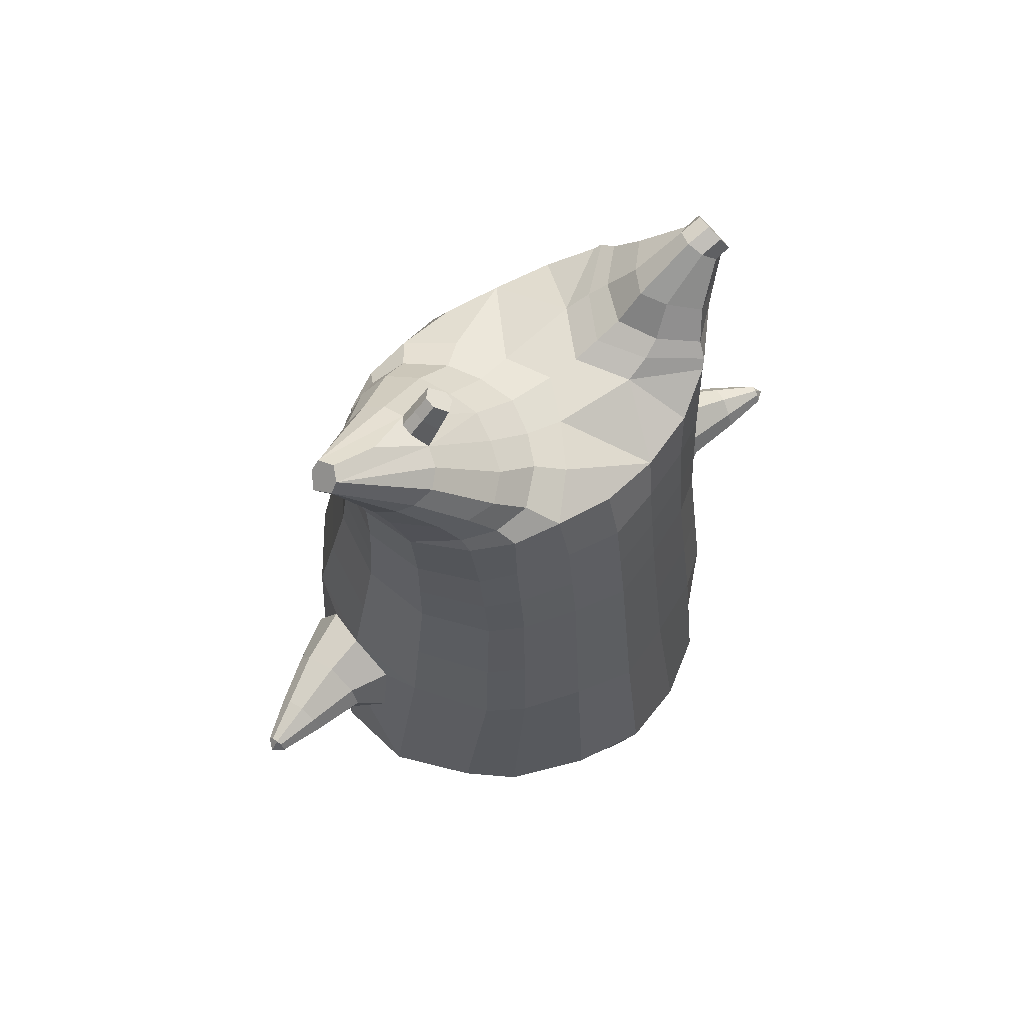
<metadata>
{"format":"obj","ext":"obj","renderer":"f3d","projection":"perspective","resolution":1024,"background":"white","views":[{"elev":64.4,"azim":141.1,"up":"+Y"}]}
</metadata>
<code>
o korok
v 0 -0.5167 0.2805
v 0 1.043 0.1726
v -0.2328 -0.5537 0.2203
v -0.2624 1.044 0.1254
v -0.3022 -0.5644 0.1832
v -0.3536 1.094 0.06784
v -0.39 -0.5748 0.1114
v -0.4419 1.076 -0.02381
v -0.4275 -0.575 0.003153
v -0.48 1.057 -0.1246
v -0.395 -0.5756 -0.1101
v -0.4419 1.059 -0.2272
v -0.3023 -0.5684 -0.205
v -0.3536 1.06 -0.3206
v -0.2329 -0.5613 -0.2603
v -0.2624 1.001 -0.3685
v -0 -0.5448 -0.3637
v -0 0.9919 -0.4149
v 0 0.9335 0.2303
v -0.2452 0.928 0.1673
v -0.3246 0.9248 0.1303
v -0.4157 0.9151 0.01951
v -0.45 0.9037 -0.1112
v -0.4157 0.8922 -0.2419
v -0.3246 0.8825 -0.3526
v -0.2452 0.8793 -0.3897
v -0 0.8738 -0.4527
v 0 0.6803 0.3099
v -0.2452 0.6742 0.2404
v -0.3182 0.6704 0.1967
v -0.4157 0.659 0.06581
v -0.45 0.6455 -0.08858
v -0.4157 0.6319 -0.243
v -0.3182 0.6205 -0.3739
v -0.2452 0.6167 -0.4176
v -0 0.6102 -0.492
v 0 0.27 0.411
v -0.2724 0.2609 0.3267
v -0.3536 0.2564 0.2727
v -0.4992 0.2294 -0.0523
v -0.3536 0.2001 -0.4021
v -0.2724 0.1953 -0.4566
v -0 0.1864 -0.5452
v -0.1633 -0.5782 0.139
v -0.09505 -0.5747 -0.005482
v -0.1634 -0.5794 -0.1499
v 0 -0.2131 0.464
v -0.2724 -0.3061 0.3833
v -0.3536 -0.3311 0.3324
v -0.5225 -0.3673 6e-06
v -0.3986 -0.2828 -0.3672
v -0.3147 -0.2448 -0.4655
v -0 -0.1598 -0.5991
v 0 -0.4045 0.3872
v -0.2587 -0.4156 0.3504
v -0.3357 -0.425 0.3039
v -0.4487 -0.4392 0.1651
v -0.4943 -0.4518 0.001524
v -0.4663 -0.4545 -0.1617
v -0.3356 -0.4596 -0.3195
v -0.2586 -0.4656 -0.3948
v -0 -0.4802 -0.4886
v 0 -0.3545 0.42
v -0.2656 -0.3762 0.371
v -0.3447 -0.3857 0.3219
v -0.4604 -0.401 0.1747
v -0.5122 -0.4147 0.000891
v -0.4824 -0.4187 -0.1727
v -0.3447 -0.4253 -0.3396
v -0.2656 -0.4321 -0.418
v -0 -0.4463 -0.516
v -0.2839 -0.6587 0.0865
v -0.3238 -0.6541 0.04444
v -0.3394 -0.6509 -0.005506
v -0.3239 -0.6496 -0.05582
v -0.2839 -0.65 -0.09866
v -0.1788 -0.6583 -0.07059
v -0.1792 -0.6651 0.05692
v -0.1618 -0.6632 -0.007435
v -0.2808 -0.6965 0.02932
v -0.2917 -0.6942 0.005596
v -0.281 -0.6936 -0.01844
v -0.2499 -0.6949 -0.03886
v -0.1877 -0.7028 0.004535
v -0.2986 -0.608 0.1395
v -0.2987 -0.6062 -0.1595
v -0.3616 -0.6095 -0.08575
v -0.3854 -0.6097 -0.002129
v -0.1641 -0.5985 -0.1224
v -0.3615 -0.6109 0.07771
v -0.1644 -0.6024 0.1092
v -0.123 -0.6022 -0.007059
v -0.2073 -0.6635 0.07187
v -0.2546 -0.6606 0.08557
v -0.2071 -0.6558 -0.08498
v -0.2546 -0.652 -0.09803
v -0.2124 -0.7026 0.03809
v -0.2403 -0.7008 0.04658
v -0.2281 -0.7152 0.01336
v -0.2125 -0.6986 -0.02824
v -0.2519 -0.6032 0.1554
v -0.2045 -0.5986 0.1409
v -0.2045 -0.5976 -0.1532
v -0.2519 -0.6025 -0.1668
v -0.1164 -0.532 0.2567
v -0.1362 1.027 0.1598
v -0.1226 0.9312 0.2038
v -0.1226 0.6779 0.2826
v -0.1362 0.2666 0.3726
v -0.1362 -0.2577 0.4296
v -0.1294 -0.4078 0.374
v -0.1328 -0.3631 0.4005
v -0.1164 -0.5539 -0.3162
v -0.1362 0.9782 -0.3995
v -0.1226 0.8761 -0.4261
v -0.1226 0.613 -0.4598
v -0.1362 0.1903 -0.506
v -0.1573 -0.1804 -0.5592
v -0.1293 -0.475 -0.4462
v -0.1328 -0.4416 -0.4716
v -0.5202 -0.008012 -0.02687
v -0.6045 0.03035 -0.05163
v -0.5922 0.2098 -0.06867
v -0.5838 0.06302 -0.1331
v -0.5776 0.1112 -0.1495
v -0.6194 0.1325 0.03346
v -0.6201 0.08169 0.0275
v -0.7023 0.09337 -0.1369
v -0.6972 0.1315 -0.1525
v -0.7159 0.07972 -0.08955
v -0.7106 0.1884 -0.1015
v -0.7288 0.1454 -0.0394
v -0.7276 0.1045 -0.04641
v -0.8051 0.1182 -0.1391
v -0.8029 0.1362 -0.1457
v -0.8104 0.1155 -0.1205
v -0.8082 0.1609 -0.1255
v -0.8156 0.1418 -0.1005
v -0.8152 0.1226 -0.1029
v -0.8285 0.1385 -0.1284
v -0.5788 0.1629 -0.1313
v -0.7013 0.1639 -0.136
v -0.805 0.1584 -0.1371
v -0.4847 0.1797 0.05792
v -0.6116 0.1789 0.004497
v -0.7221 0.1731 -0.06125
v -0.8119 0.1615 -0.1123
v -0.5056 0.08202 0.1096
v -0.1362 -0.09667 0.4279
v 0 -0.003415 0.4604
v -0.4632 -0.3515 0.191
v -0.4644 0.2463 0.1385
v -0.5141 0.05794 -0.1766
v -0.4831 0.1604 -0.1509
v -0.4588 0.2123 -0.2419
v -0.5029 -0.3487 -0.1917
v 0.2328 -0.5537 0.2203
v 0.2474 1.083 0.1351
v 0.3022 -0.5644 0.1832
v 0.3386 1.086 0.08864
v 0.39 -0.5748 0.1114
v 0.4293 1.08 -0.006779
v 0.4275 -0.575 0.003153
v 0.4614 1.06 -0.1249
v 0.395 -0.5756 -0.1101
v 0.3023 -0.5684 -0.205
v 0.3386 1.049 -0.3396
v 0.2329 -0.5613 -0.2603
v 0.2474 1.037 -0.3848
v 0.2452 0.928 0.1673
v 0.3246 0.9248 0.1303
v 0.4157 0.9151 0.01951
v 0.45 0.9037 -0.1112
v 0.4157 0.8922 -0.2419
v 0.3246 0.8825 -0.3526
v 0.2452 0.8793 -0.3897
v 0.2452 0.6742 0.2404
v 0.3182 0.6704 0.1967
v 0.4157 0.659 0.06581
v 0.45 0.6455 -0.08858
v 0.4157 0.6319 -0.243
v 0.3182 0.6205 -0.3739
v 0.2452 0.6167 -0.4176
v 0.2724 0.2609 0.3267
v 0.3536 0.2564 0.2727
v 0.4992 0.2294 -0.0523
v 0.3536 0.2001 -0.4021
v 0.2724 0.1953 -0.4566
v 0.1633 -0.5782 0.139
v 0.09505 -0.5747 -0.005482
v 0.1634 -0.5794 -0.1499
v 0.2724 -0.3061 0.3833
v 0.3536 -0.3311 0.3324
v 0.5225 -0.3673 6e-06
v 0.3986 -0.2828 -0.3672
v 0.3147 -0.2448 -0.4655
v 0.2587 -0.4156 0.3504
v 0.3357 -0.425 0.3039
v 0.4487 -0.4392 0.1651
v 0.4943 -0.4518 0.001524
v 0.4663 -0.4545 -0.1617
v 0.3356 -0.4596 -0.3195
v 0.2586 -0.4656 -0.3948
v 0.2656 -0.3762 0.371
v 0.3447 -0.3857 0.3219
v 0.4604 -0.401 0.1747
v 0.5122 -0.4147 0.000891
v 0.4824 -0.4187 -0.1727
v 0.3447 -0.4253 -0.3396
v 0.2656 -0.4321 -0.418
v 0.2839 -0.6587 0.0865
v 0.3238 -0.6541 0.04444
v 0.3394 -0.6509 -0.005506
v 0.3239 -0.6496 -0.05582
v 0.2839 -0.65 -0.09866
v 0.1788 -0.6583 -0.07059
v 0.1792 -0.6651 0.05692
v 0.1618 -0.6632 -0.007435
v 0.2808 -0.6965 0.02932
v 0.2917 -0.6942 0.005596
v 0.281 -0.6936 -0.01844
v 0.2499 -0.6949 -0.03886
v 0.1877 -0.7028 0.004535
v 0.2986 -0.608 0.1395
v 0.2987 -0.6062 -0.1595
v 0.3616 -0.6095 -0.08575
v 0.3854 -0.6097 -0.002129
v 0.1641 -0.5985 -0.1224
v 0.3615 -0.6109 0.07771
v 0.1644 -0.6024 0.1092
v 0.123 -0.6022 -0.007059
v 0.2073 -0.6635 0.07187
v 0.2546 -0.6606 0.08557
v 0.2071 -0.6558 -0.08498
v 0.2546 -0.652 -0.09803
v 0.2124 -0.7026 0.03809
v 0.2403 -0.7008 0.04658
v 0.2281 -0.7152 0.01336
v 0.2125 -0.6986 -0.02824
v 0.2519 -0.6032 0.1554
v 0.2045 -0.5986 0.1409
v 0.2045 -0.5976 -0.1532
v 0.2519 -0.6025 -0.1668
v 0.1164 -0.532 0.2567
v 0.1362 1.072 0.1559
v 0.1226 0.9312 0.2038
v 0.1226 0.6779 0.2826
v 0.1362 0.2666 0.3726
v 0.1362 -0.2577 0.4296
v 0.1294 -0.4078 0.374
v 0.1328 -0.3631 0.4005
v 0.1164 -0.5539 -0.3162
v 0.1362 1.023 -0.4034
v 0.1226 0.8761 -0.4261
v 0.1226 0.613 -0.4598
v 0.1362 0.1903 -0.506
v 0.1573 -0.1804 -0.5592
v 0.1293 -0.475 -0.4462
v 0.1328 -0.4416 -0.4716
v 0.5202 -0.008012 -0.02687
v 0.6045 0.03034 -0.05164
v 0.5922 0.2098 -0.06866
v 0.5839 0.06303 -0.1332
v 0.5777 0.1112 -0.1495
v 0.6193 0.1325 0.03351
v 0.6199 0.08167 0.02754
v 0.7035 0.09367 -0.1351
v 0.6986 0.1318 -0.1508
v 0.7163 0.07994 -0.08758
v 0.711 0.1886 -0.09931
v 0.7283 0.1455 -0.0371
v 0.7272 0.1047 -0.04422
v 0.8063 0.1186 -0.1353
v 0.8043 0.1367 -0.1419
v 0.8113 0.1159 -0.1166
v 0.8091 0.1614 -0.1215
v 0.8161 0.1422 -0.0964
v 0.8158 0.123 -0.09894
v 0.8296 0.139 -0.1241
v 0.5789 0.1629 -0.1313
v 0.7024 0.1642 -0.134
v 0.8061 0.1589 -0.1332
v 0.4847 0.1797 0.05792
v 0.6115 0.1789 0.004533
v 0.7219 0.1732 -0.05897
v 0.8126 0.1619 -0.1082
v 0.5056 0.08202 0.1096
v 0.1362 -0.09667 0.4279
v 0.4632 -0.3515 0.191
v 0.4644 0.2463 0.1385
v 0.5141 0.05794 -0.1766
v 0.4831 0.1604 -0.1509
v 0.4588 0.2123 -0.2419
v 0.5029 -0.3487 -0.1917
v -0.2036 1.068 -0.2391
v -0.1386 1.077 -0.1264
v -0.2036 1.087 -0.01367
v 0.05122 1.095 0.06986
v -0.01378 1.086 -0.02826
v -0.06378 1.077 -0.1264
v -0.01378 1.069 -0.2245
v 0.05122 1.06 -0.3226
v -0.4619 1.125 -0.0465
v -0.3736 1.141 0.02178
v -0.495 1.107 -0.129
v -0.4619 1.11 -0.2132
v -0.3736 1.114 -0.2833
v -0.2986 1.135 -0.04451
v -0.2986 1.12 -0.217
v -0.2586 1.127 -0.1307
v -0.4932 1.169 -0.07467
v -0.4067 1.189 -0.02573
v -0.5236 1.159 -0.1335
v -0.4932 1.159 -0.1932
v -0.4067 1.17 -0.2448
v -0.3469 1.195 -0.08143
v -0.3469 1.185 -0.191
v -0.315 1.195 -0.1367
v 0.3861 1.191 0.02721
v 0.3277 1.193 0.05208
v 0.4642 1.185 -0.04726
v 0.4916 1.177 -0.1351
v 0.4642 1.169 -0.2229
v 0.3861 1.163 -0.2974
v 0.3277 1.161 -0.3223
v 0.2591 1.16 -0.3258
v 0.2591 1.194 0.05565
v 0.2015 1.165 -0.2764
v 0.2015 1.189 0.006199
v 0.1727 1.183 -0.06445
v 0.1547 1.177 -0.1351
v 0.1727 1.171 -0.2057
v 0.4556 1.262 -0.04031
v 0.4225 1.279 -0.02611
v 0.4898 1.238 -0.07408
v 0.5153 1.225 -0.1393
v 0.4898 1.227 -0.2058
v 0.4556 1.244 -0.2432
v 0.4225 1.258 -0.2601
v 0.3751 1.28 -0.2642
v 0.3751 1.301 -0.02581
v 0.3425 1.298 -0.2347
v 0.3425 1.313 -0.05804
v 0.5729 1.4 -0.1213
v 0.5949 1.383 -0.1531
v 0.5729 1.394 -0.1873
v 0.5572 1.431 -0.1265
v 0.5409 1.436 -0.1578
v 0.5572 1.425 -0.1876
v -0.3636 1.086 -0.3115
v -0.2586 1.093 -0.23
v -0.2586 1.111 -0.02712
v -0.3636 1.118 0.05439
v -0.4519 1.101 -0.03283
v -0.488 1.082 -0.1268
v -0.1986 1.102 -0.1286
v -0.4519 1.084 -0.2225
v 0.1102 1.116 0.02581
v 0.07219 1.11 -0.04466
v 0.3477 1.119 0.06417
v 0.1872 1.083 -0.3485
v 0.2716 1.083 -0.3508
v 0.04844 1.102 -0.1286
v 0.07219 1.095 -0.2124
v 0.3477 1.085 -0.3213
v 0.4293 1.06 -0.2447
v 0.1102 1.089 -0.2829
v 0.2716 1.122 0.09372
v 0.1872 1.122 0.09141
v -0.5217 1.21 -0.1009
v -0.4866 1.246 -0.0892
v -0.5379 1.191 -0.1363
v -0.5217 1.204 -0.1745
v -0.4866 1.237 -0.1923
v -0.4534 1.278 -0.1081
v -0.4534 1.272 -0.1792
v -0.4413 1.287 -0.1447
v -0.5398 1.224 -0.1022
v -0.5223 1.26 -0.09044
v -0.5479 1.205 -0.1375
v -0.5398 1.218 -0.1757
v -0.5223 1.251 -0.1935
v -0.5057 1.292 -0.1094
v -0.5057 1.286 -0.1804
v -0.4996 1.301 -0.1459
v 0.3261 1.309 -0.1911
v 0.2685 1.398 -0.1189
v 0.2685 1.392 -0.1894
v 0.3515 1.354 -0.1647
v 0.3515 1.357 -0.1367
v 0.291 1.412 -0.1428
v 0.291 1.41 -0.1683
v 0.2389 1.374 -0.1637
v 0.2389 1.376 -0.1412
v 0.4349 1.383 -0.1531
v 0.2769 1.284 -0.1322
v 0.2769 1.282 -0.1565
v 0.3261 1.317 -0.1029
v 0.297 1.351 -0.1903
v 0.321 1.384 -0.1396
v 0.321 1.381 -0.1665
v 0.2969 1.358 -0.1109
v 0.2582 1.329 -0.1602
v 0.2582 1.331 -0.1366
v 0 0.4751 0.3605
v -0.2588 0.4676 0.284
v -0.3359 0.4635 0.2351
v -0.4739 0.4373 -0.07026
v -0.3359 0.4103 -0.3876
v -0.2588 0.4059 -0.4368
v -0 0.3983 -0.5186
v -0.1294 0.4723 0.3276
v -0.1294 0.4016 -0.4828
v -0.4395 0.4525 0.1023
v -0.4369 0.4221 -0.2424
v 0.2588 0.4676 0.284
v 0.3359 0.4635 0.2351
v 0.4739 0.4373 -0.07026
v 0.3359 0.4103 -0.3876
v 0.2588 0.4059 -0.4368
v 0.1294 0.4723 0.3276
v 0.1294 0.4016 -0.4828
v 0.4395 0.4525 0.1023
v 0.4369 0.4221 -0.2424
v 0 0.8069 0.2701
v -0.2452 0.8011 0.2039
v -0.3214 0.7976 0.1635
v -0.4157 0.787 0.04266
v -0.45 0.7746 -0.09988
v -0.4157 0.7621 -0.2424
v -0.3214 0.7515 -0.3633
v -0.2452 0.748 -0.4036
v -0 0.742 -0.4724
v -0.1226 0.8046 0.2432
v -0.1226 0.7445 -0.443
v 0.2452 0.8011 0.2039
v 0.3214 0.7976 0.1635
v 0.4157 0.787 0.04266
v 0.45 0.7746 -0.09988
v 0.4157 0.7621 -0.2424
v 0.3214 0.7515 -0.3633
v 0.2452 0.748 -0.4036
v 0.1226 0.8046 0.2432
v 0.1226 0.7445 -0.443
f 107 106 4 20
f 20 4 6 21
f 21 6 8 22
f 22 8 10 23
f 23 10 12 24
f 24 12 14 25
f 25 14 16 26
f 115 114 18 27
f 435 115 27 433
f 431 25 26 432
f 430 24 25 431
f 429 23 24 430
f 428 22 23 429
f 427 21 22 428
f 426 20 21 427
f 434 107 20 426
f 412 108 29 406
f 406 29 30 407
f 407 30 31 414
f 414 31 32 408
f 408 32 33 415
f 415 33 34 409
f 409 34 35 410
f 413 116 36 411
f 118 117 43 53
f 51 41 42 52
f 156 155 41 51
f 40 144 152
f 48 38 39 49
f 110 149 48
f 76 96 83
f 112 110 48 64
f 64 48 49 65
f 65 49 151 66
f 66 151 50 67
f 67 50 156 68
f 68 156 51 69
f 69 51 52 70
f 120 118 53 71
f 113 119 62 17
f 13 60 61 15
f 11 59 60 13
f 9 58 59 11
f 7 57 58 9
f 5 56 57 7
f 3 55 56 5
f 105 111 55 3
f 119 120 71 62
f 60 69 70 61
f 59 68 69 60
f 58 67 68 59
f 57 66 67 58
f 56 65 66 57
f 55 64 65 56
f 111 112 64 55
f 72 73 80 98
f 95 77 100
f 88 87 75 74
f 85 90 73 72
f 78 93 97
f 92 91 78 79
f 87 86 76 75
f 89 92 79 77
f 90 88 74 73
f 100 84 99
f 94 72 98
f 73 74 81 80
f 103 89 77 95
f 74 75 82 81
f 101 85 72 94
f 75 76 83 82
f 79 78 97 84
f 86 104 96 76
f 77 79 84 100
f 91 102 93 78
f 3 5 85 101
f 98 80 99
f 80 81 99
f 81 82 99
f 82 83 99
f 84 97 99
f 17 1 105 3 44 45 46 15 113
f 7 9 88 90
f 46 45 92 89
f 11 13 86 87
f 45 44 91 92
f 13 15 104 86
f 5 7 90 85
f 9 11 87 88
f 15 46 89 103
f 44 3 102 91
f 97 98 99
f 83 100 99
f 101 102 3
f 103 104 15
f 103 95 96 104
f 83 96 95 100
f 94 98 97 93
f 93 102 101 94
f 54 63 112 111
f 1 54 111 105
f 63 47 110 112
f 47 150 149 110
f 405 28 108 412
f 425 19 107 434
f 19 2 106 107
f 61 70 120 119
f 15 61 119 113
f 70 52 118 120
f 52 42 117 118
f 410 35 116 413
f 432 26 115 435
f 26 16 114 115
f 154 153 125 141
f 121 148 127 122
f 144 40 123 145
f 124 125 153
f 126 127 148
f 122 127 133 130
f 146 131 137 147
f 141 125 129 142
f 125 124 128 129
f 145 123 131 146
f 127 126 132 133
f 124 122 130 128
f 137 143 135 140
f 133 132 138 139
f 128 130 136 134
f 130 133 139 136
f 142 129 135 143
f 129 128 134 135
f 135 134 140
f 138 147 137 140
f 139 138 140
f 134 136 140
f 136 139 140
f 131 142 143 137
f 123 141 142 131
f 40 154 141 123
f 126 145 146 132
f 132 146 147 138
f 151 121 50
f 40 155 154
f 153 121 122 124
f 148 144 145 126
f 48 149 109 38
f 149 150 37 109
f 151 152 144 148 121
f 49 39 152 151
f 121 153 154 155 156
f 50 121 156
f 246 170 158 245
f 170 171 160 158
f 171 172 162 160
f 172 173 164 162
f 173 174 366 164
f 174 175 167 366
f 175 176 169 167
f 254 27 18 253
f 444 433 27 254
f 441 442 176 175
f 440 441 175 174
f 439 440 174 173
f 438 439 173 172
f 437 438 172 171
f 436 437 171 170
f 443 436 170 246
f 421 416 177 247
f 416 417 178 177
f 417 423 179 178
f 423 418 180 179
f 418 424 181 180
f 424 419 182 181
f 419 420 183 182
f 422 411 36 255
f 257 53 43 256
f 195 196 188 187
f 294 195 187 293
f 186 290 283
f 192 193 185 184
f 249 192 288
f 215 222 235
f 251 204 192 249
f 204 205 193 192
f 205 206 289 193
f 206 207 194 289
f 207 208 294 194
f 208 209 195 294
f 209 210 196 195
f 259 71 53 257
f 252 17 62 258
f 166 168 203 202
f 165 166 202 201
f 163 165 201 200
f 161 163 200 199
f 159 161 199 198
f 157 159 198 197
f 244 157 197 250
f 258 62 71 259
f 202 203 210 209
f 201 202 209 208
f 200 201 208 207
f 199 200 207 206
f 198 199 206 205
f 197 198 205 204
f 250 197 204 251
f 211 237 219 212
f 234 239 216
f 227 213 214 226
f 224 211 212 229
f 217 236 232
f 231 218 217 230
f 226 214 215 225
f 228 216 218 231
f 229 212 213 227
f 239 238 223
f 233 237 211
f 212 219 220 213
f 242 234 216 228
f 213 220 221 214
f 240 233 211 224
f 214 221 222 215
f 218 223 236 217
f 225 215 235 243
f 216 239 223 218
f 230 217 232 241
f 157 240 224 159
f 237 238 219
f 219 238 220
f 220 238 221
f 221 238 222
f 223 238 236
f 17 252 168 191 190 189 157 244 1
f 161 229 227 163
f 191 228 231 190
f 165 226 225 166
f 190 231 230 189
f 166 225 243 168
f 159 224 229 161
f 163 227 226 165
f 168 242 228 191
f 189 230 241 157
f 236 238 237
f 222 238 239
f 240 157 241
f 242 168 243
f 242 243 235 234
f 222 239 234 235
f 233 232 236 237
f 232 233 240 241
f 54 250 251 63
f 1 244 250 54
f 63 251 249 47
f 47 249 288 150
f 405 421 247 28
f 425 443 246 19
f 19 246 245 2
f 203 258 259 210
f 168 252 258 203
f 210 259 257 196
f 196 257 256 188
f 420 422 255 183
f 442 444 254 176
f 176 254 253 169
f 292 280 264 291
f 260 261 266 287
f 283 284 262 186
f 263 291 264
f 265 287 266
f 261 269 272 266
f 285 286 276 270
f 280 281 268 264
f 264 268 267 263
f 284 285 270 262
f 266 272 271 265
f 263 267 269 261
f 276 279 274 282
f 272 278 277 271
f 267 273 275 269
f 269 275 278 272
f 281 282 274 268
f 268 274 273 267
f 274 279 273
f 277 279 276 286
f 278 279 277
f 273 279 275
f 275 279 278
f 270 276 282 281
f 262 270 281 280
f 186 262 280 292
f 265 271 285 284
f 271 277 286 285
f 289 194 260
f 186 292 293
f 291 263 261 260
f 287 265 284 283
f 192 184 248 288
f 288 248 37 150
f 289 260 287 283 290
f 193 289 290 185
f 260 294 293 292 291
f 194 294 260
f 302 18 114
f 351 350 307 309
f 359 358 329 330
f 308 310 318 316
f 353 352 308 304
f 355 354 303 305
f 356 351 309 310
f 357 355 305 306
f 354 353 304 303
f 352 356 310 308
f 350 357 306 307
f 314 313 372 373
f 309 307 315 317
f 307 306 314 315
f 305 303 311 313
f 310 309 317 318
f 304 308 316 312
f 306 305 313 314
f 303 304 312 311
f 328 332 386 342
f 360 162 321 319
f 362 361 326 325
f 363 359 330 331
f 364 363 331 332
f 366 365 324 323
f 361 367 328 326
f 367 364 332 328
f 369 368 320 327
f 162 164 322 321
f 368 360 319 320
f 365 362 325 324
f 358 369 327 329
f 164 366 323 322
f 398 343 347
f 325 326 340 339
f 327 320 334 341
f 320 319 333 334
f 326 328 342 340
f 319 321 335 333
f 329 327 341 343
f 321 322 336 335
f 330 329 343 398
f 322 323 337 336
f 323 324 338 337
f 391 392 388 393 394 387
f 324 325 339 338
f 336 337 346 345
f 404 402 387 394
f 337 338 346
f 338 339 346
f 342 386 349
f 339 340 349 346
f 341 334 344 347
f 334 333 344
f 340 342 349
f 333 335 344
f 343 341 347
f 335 336 345 344
f 14 12 357 350
f 297 296 356 352
f 8 6 353 354
f 12 10 355 357
f 296 295 351 356
f 10 8 354 355
f 6 297 352 353
f 295 14 350 351
f 298 245 369 358
f 167 169 362 365
f 158 160 360 368
f 245 158 368 369
f 302 301 364 367
f 253 302 367 361
f 366 167 365
f 301 300 363 364
f 300 299 359 363
f 169 253 361 362
f 160 162 360
f 299 298 358 359
f 376 374 382 384
f 311 312 371 370
f 316 318 377 375
f 317 315 374 376
f 315 314 373 374
f 313 311 370 372
f 318 317 376 377
f 312 316 375 371
f 374 373 381 382
f 372 370 378 380
f 377 376 384 385
f 371 375 383 379
f 373 372 380 381
f 370 371 379 378
f 375 377 385 383
f 379 383 385 384 382 381 380 378
f 401 399 388 392
f 400 390 389 401
f 402 400 391 387
f 403 397 396 404
f 399 403 393 388
f 386 395 348 349
f 398 347 348 395
f 332 331 386
f 389 390 398 395 386
f 396 397 386 331 398
f 331 330 398
f 386 397 403 399
f 393 403 404 394
f 398 390 400 402
f 391 400 401 392
f 389 386 399 401
f 396 398 402 404
f 2 245 298
f 2 298 106
f 298 299 106
f 4 106 297
f 297 6 4
f 296 297 299
f 296 299 300
f 106 299 297
f 296 300 301
f 16 14 295
f 295 296 301
f 302 253 18
f 295 301 114
f 301 302 114
f 114 16 295
f 344 345 346 349 348 347
f 188 256 422 420
f 37 248 421 405
f 256 43 411 422
f 187 188 420 419
f 293 187 419 424
f 186 293 424 418
f 290 186 418 423
f 185 290 423 417
f 184 185 417 416
f 248 184 416 421
f 42 410 413 117
f 37 405 412 109
f 117 413 411 43
f 41 409 410 42
f 155 415 409 41
f 40 408 415 155
f 152 414 408 40
f 39 407 414 152
f 38 406 407 39
f 109 412 406 38
f 183 255 444 442
f 28 247 443 425
f 247 177 436 443
f 177 178 437 436
f 178 179 438 437
f 179 180 439 438
f 180 181 440 439
f 181 182 441 440
f 182 183 442 441
f 255 36 433 444
f 35 432 435 116
f 28 425 434 108
f 108 434 426 29
f 29 426 427 30
f 30 427 428 31
f 31 428 429 32
f 32 429 430 33
f 33 430 431 34
f 34 431 432 35
f 116 435 433 36

</code>
